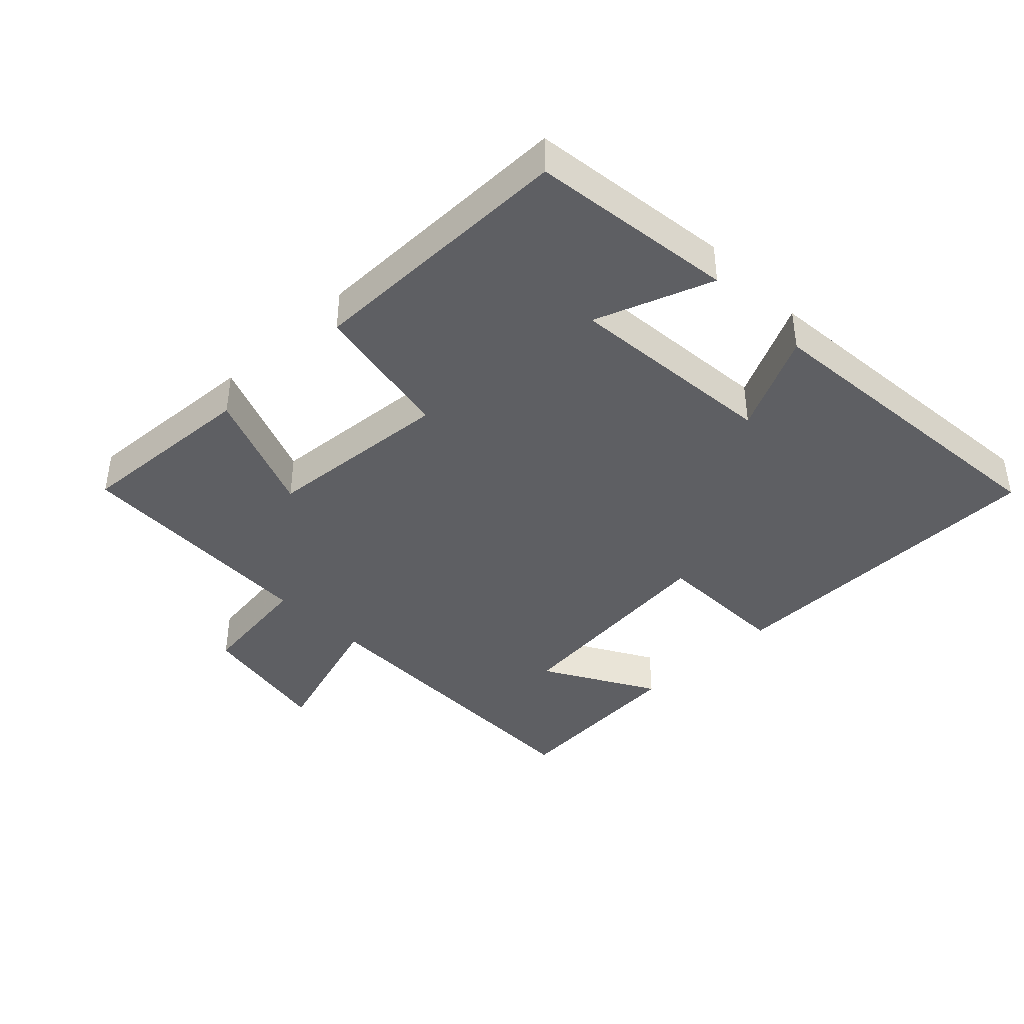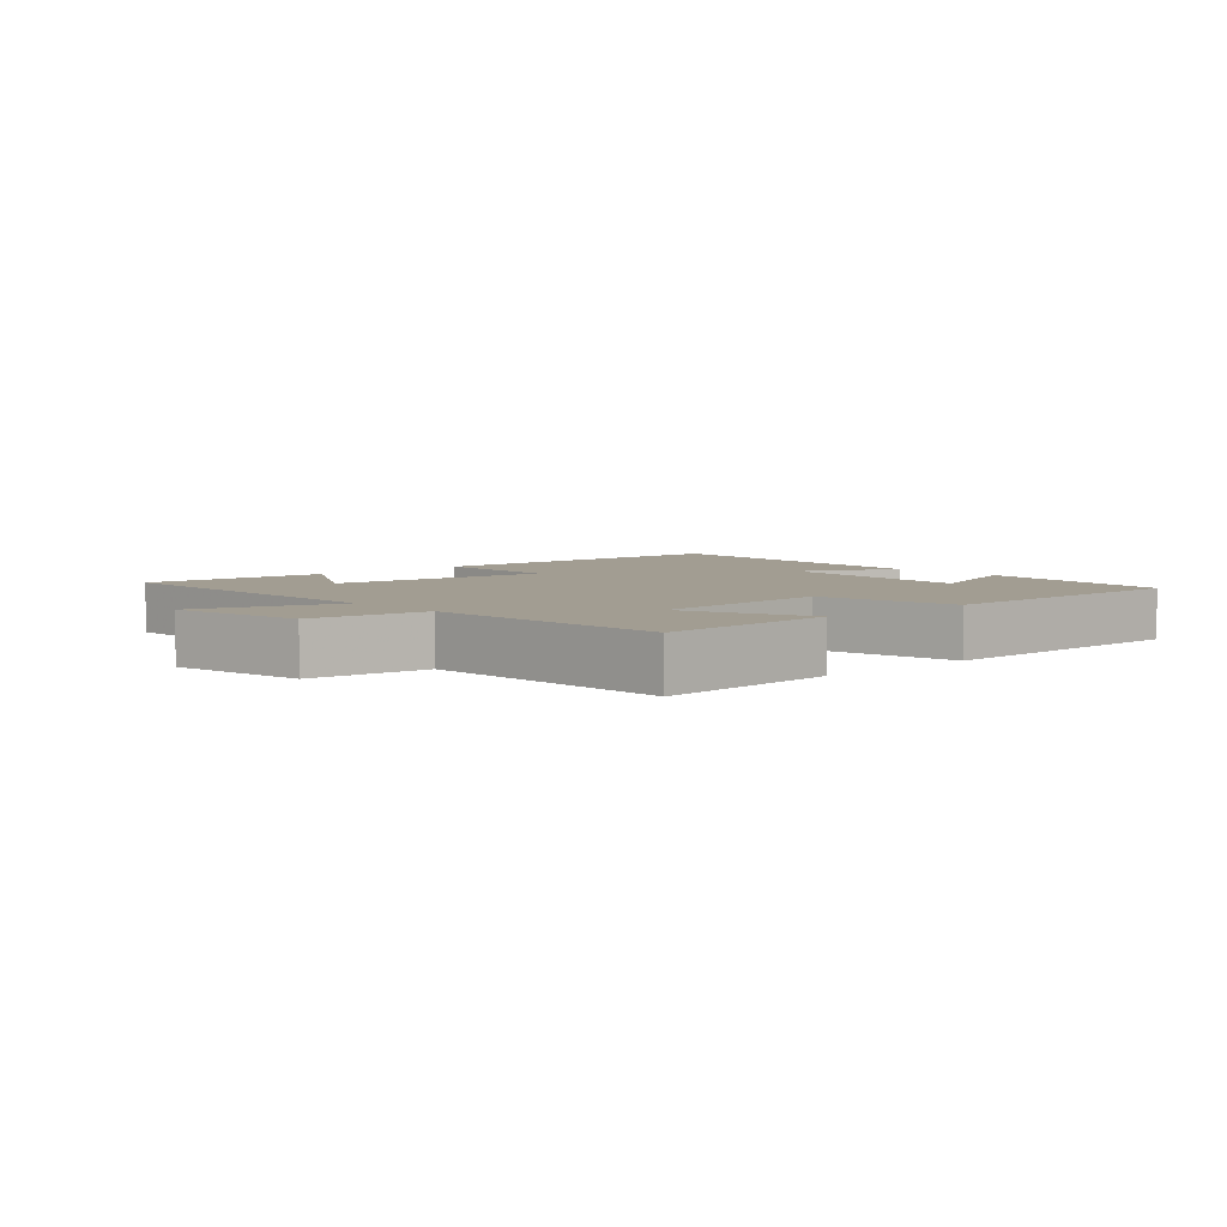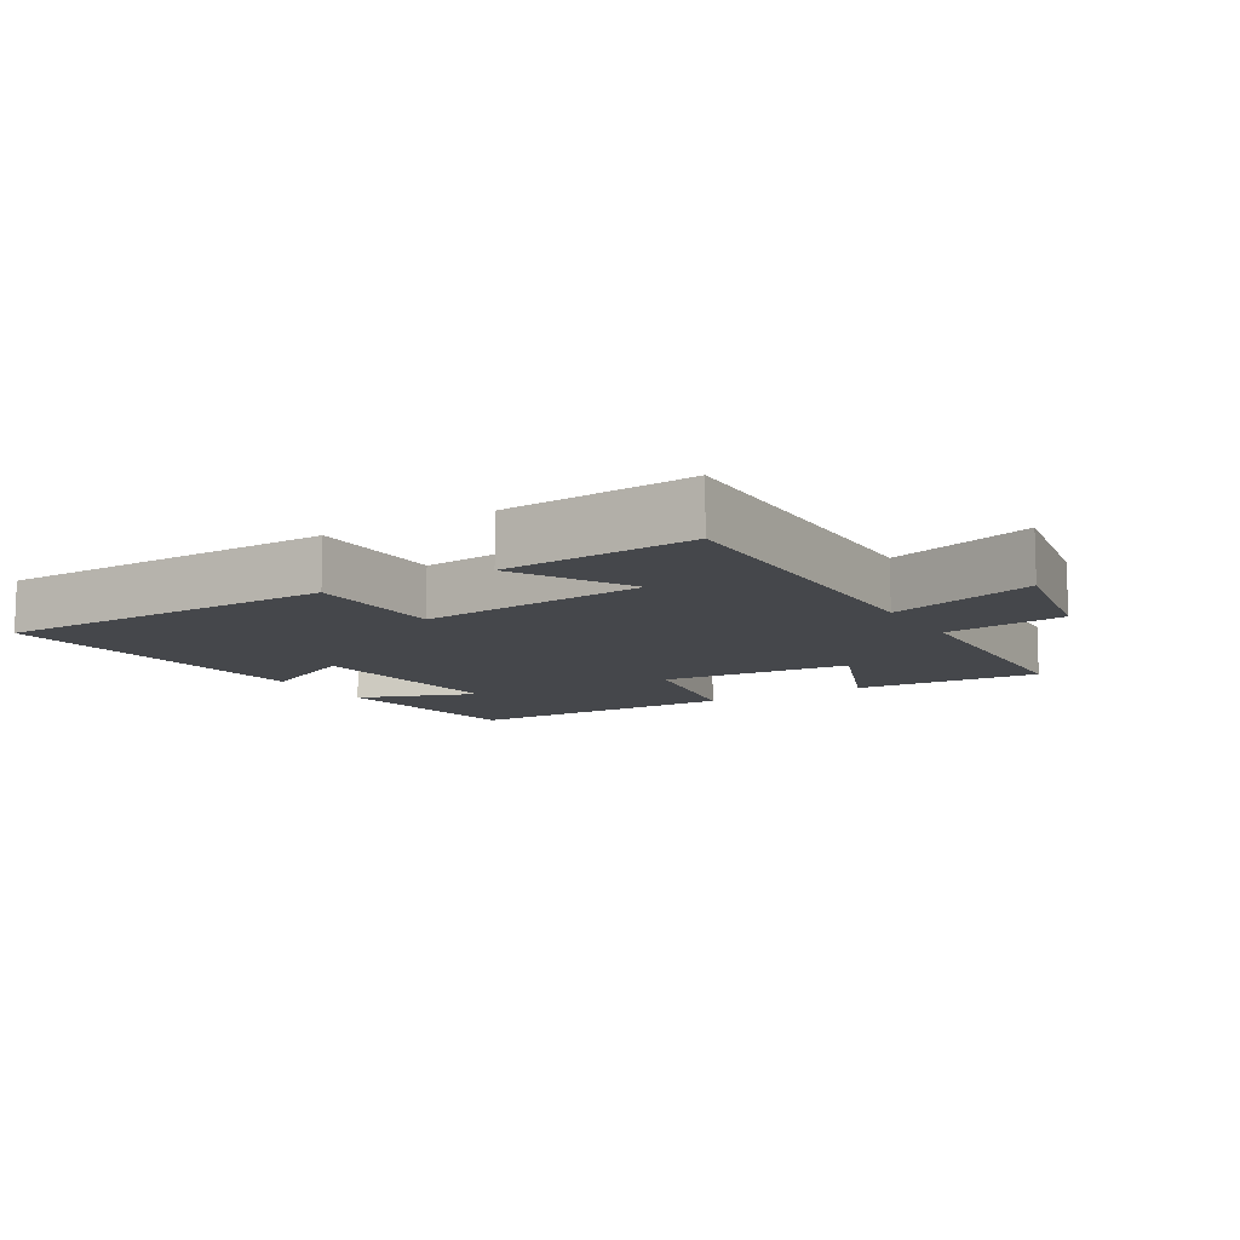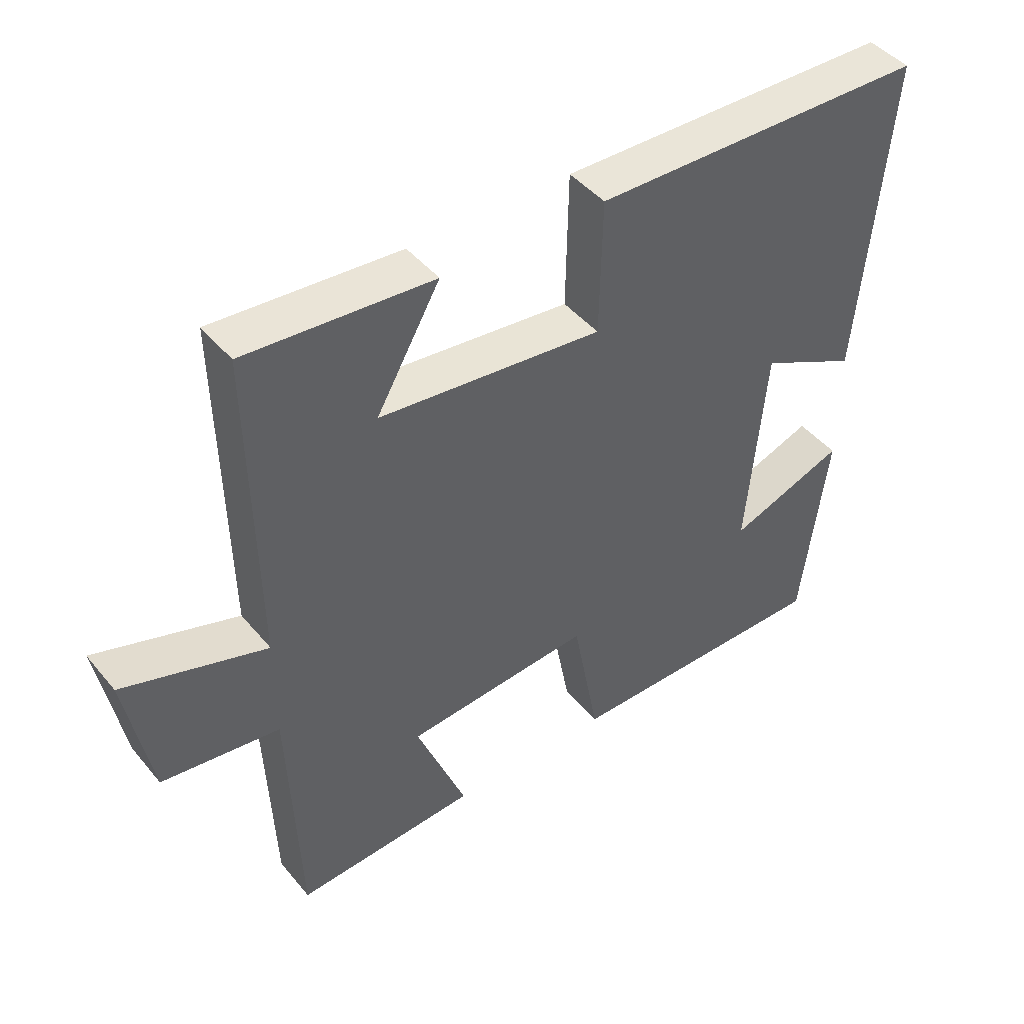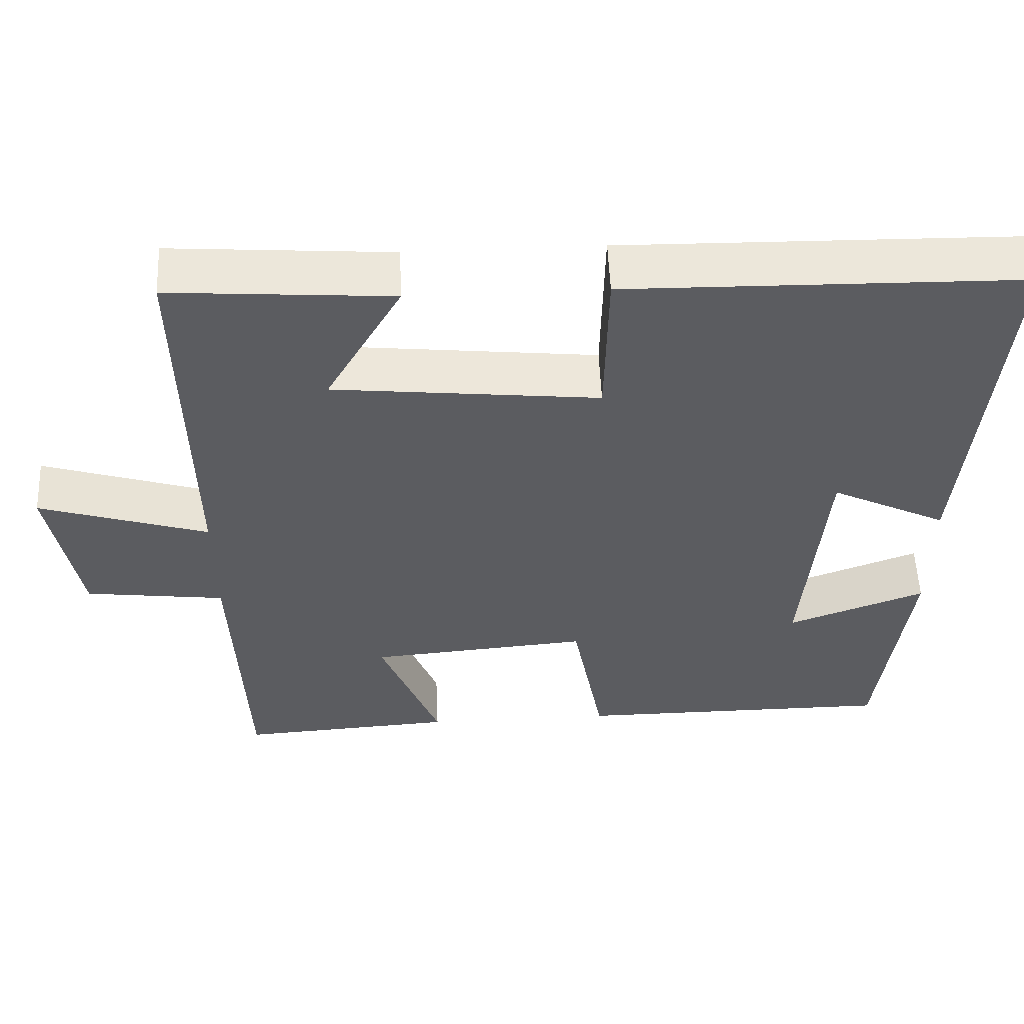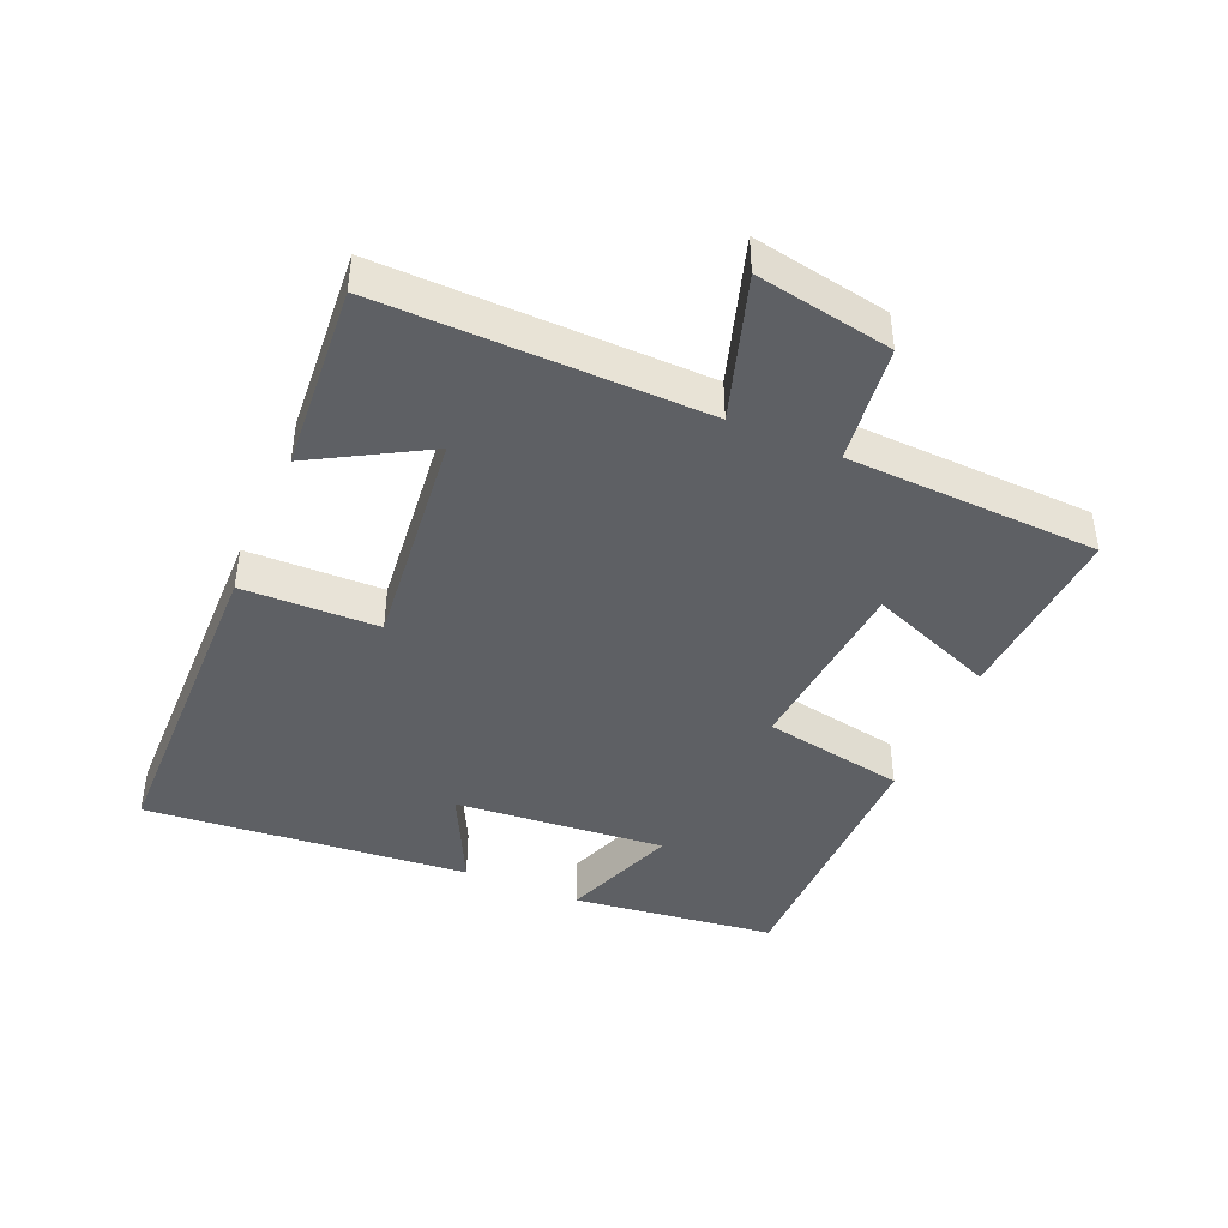
<metadata>
{"format":"obj","ext":"obj","renderer":"f3d","projection":"perspective","resolution":1024,"background":"white","views":[{"elev":-40.5,"azim":-135.8,"up":"+Y"},{"elev":4.9,"azim":137.8,"up":"+Y"},{"elev":-10.6,"azim":31.1,"up":"+Y"},{"elev":44.7,"azim":143.2,"up":"+Z"},{"elev":54.5,"azim":177.5,"up":"+Z"},{"elev":-42.9,"azim":66.8,"up":"+Y"}]}
</metadata>
<code>
v -0.544 0.07 0.492
v -0.029 0.07 0.5
v -0.025 0.07 0.292
v 0.319 0.07 0.328
v 0.221 0.07 0.5
v 0.508 0.07 0.521
v 0.5 0.07 0.029
v 0.719 0.07 0.098
v 0.681 0.07 -0.11
v 0.5 0.07 -0.133
v 0.484 0.07 -0.518
v 0.204 0.07 -0.5
v 0.281 0.07 -0.306
v -0.005 0.07 -0.282
v -0.046 0.07 -0.5
v -0.461 0.07 -0.499
v -0.5 0.07 -0.187
v -0.321 0.07 -0.253
v -0.349 0.07 0.069
v -0.5 0.07 -0.005
v -0.544 0 0.492
v -0.029 0 0.5
v -0.025 0 0.292
v 0.319 0 0.328
v 0.221 0 0.5
v 0.508 0 0.521
v 0.5 0 0.029
v 0.719 0 0.098
v 0.681 0 -0.11
v 0.5 0 -0.133
v 0.484 0 -0.518
v 0.204 0 -0.5
v 0.281 0 -0.306
v -0.005 0 -0.282
v -0.046 0 -0.5
v -0.461 0 -0.499
v -0.5 0 -0.187
v -0.321 0 -0.253
v -0.349 0 0.069
v -0.5 0 -0.005
f 1 2 3
f 20 1 3
f 19 20 3
f 18 19 3 4
f 15 16 17 18
f 14 15 18
f 13 14 18 4
f 10 11 12 13
f 10 13 4
f 7 8 9 10
f 7 10 4
f 4 5 6 7
f 23 22 21
f 23 21 40
f 23 40 39
f 24 23 39 38
f 38 37 36 35
f 38 35 34
f 24 38 34 33
f 33 32 31 30
f 24 33 30
f 30 29 28 27
f 24 30 27
f 27 26 25 24
f 1 21 22 2
f 2 22 23 3
f 3 23 24 4
f 4 24 25 5
f 5 25 26 6
f 6 26 27 7
f 7 27 28 8
f 8 28 29 9
f 9 29 30 10
f 10 30 31 11
f 11 31 32 12
f 12 32 33 13
f 13 33 34 14
f 14 34 35 15
f 15 35 36 16
f 16 36 37 17
f 17 37 38 18
f 18 38 39 19
f 19 39 40 20
f 20 40 21 1

</code>
